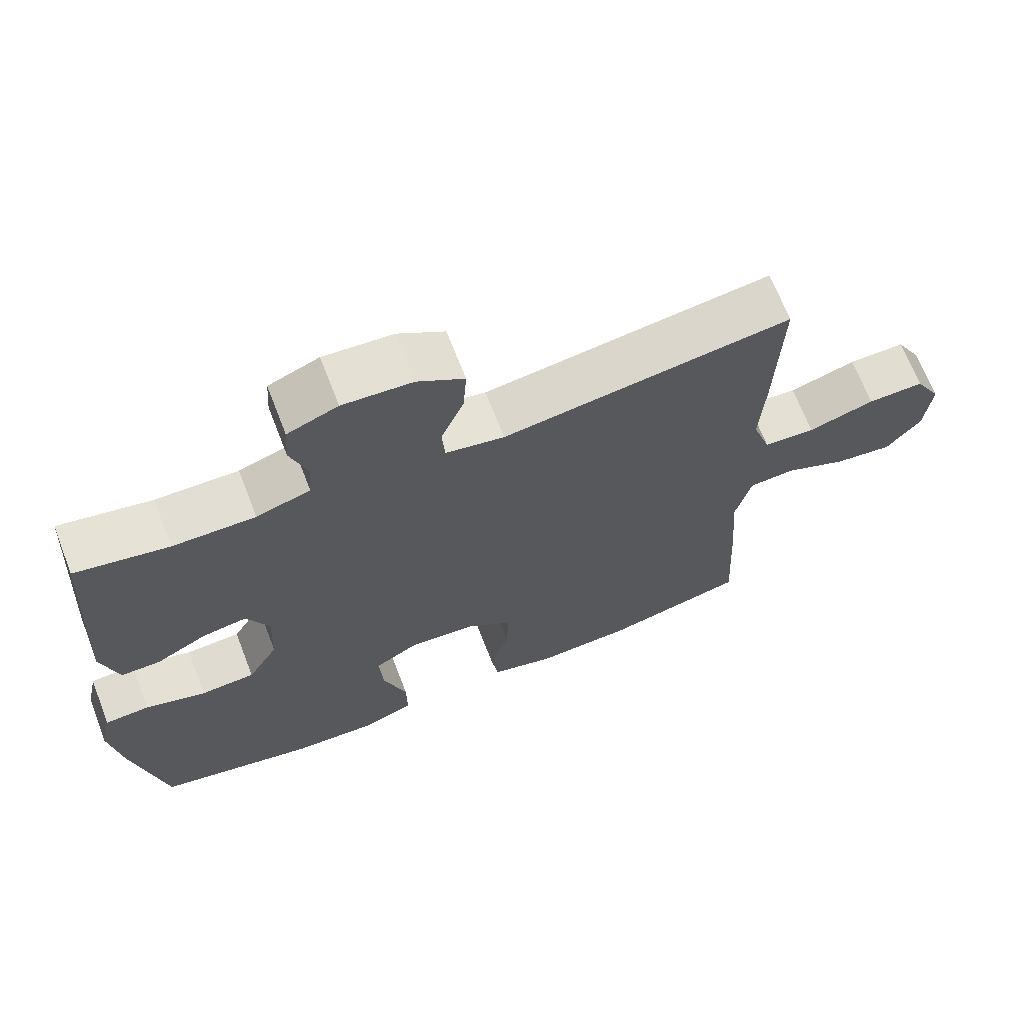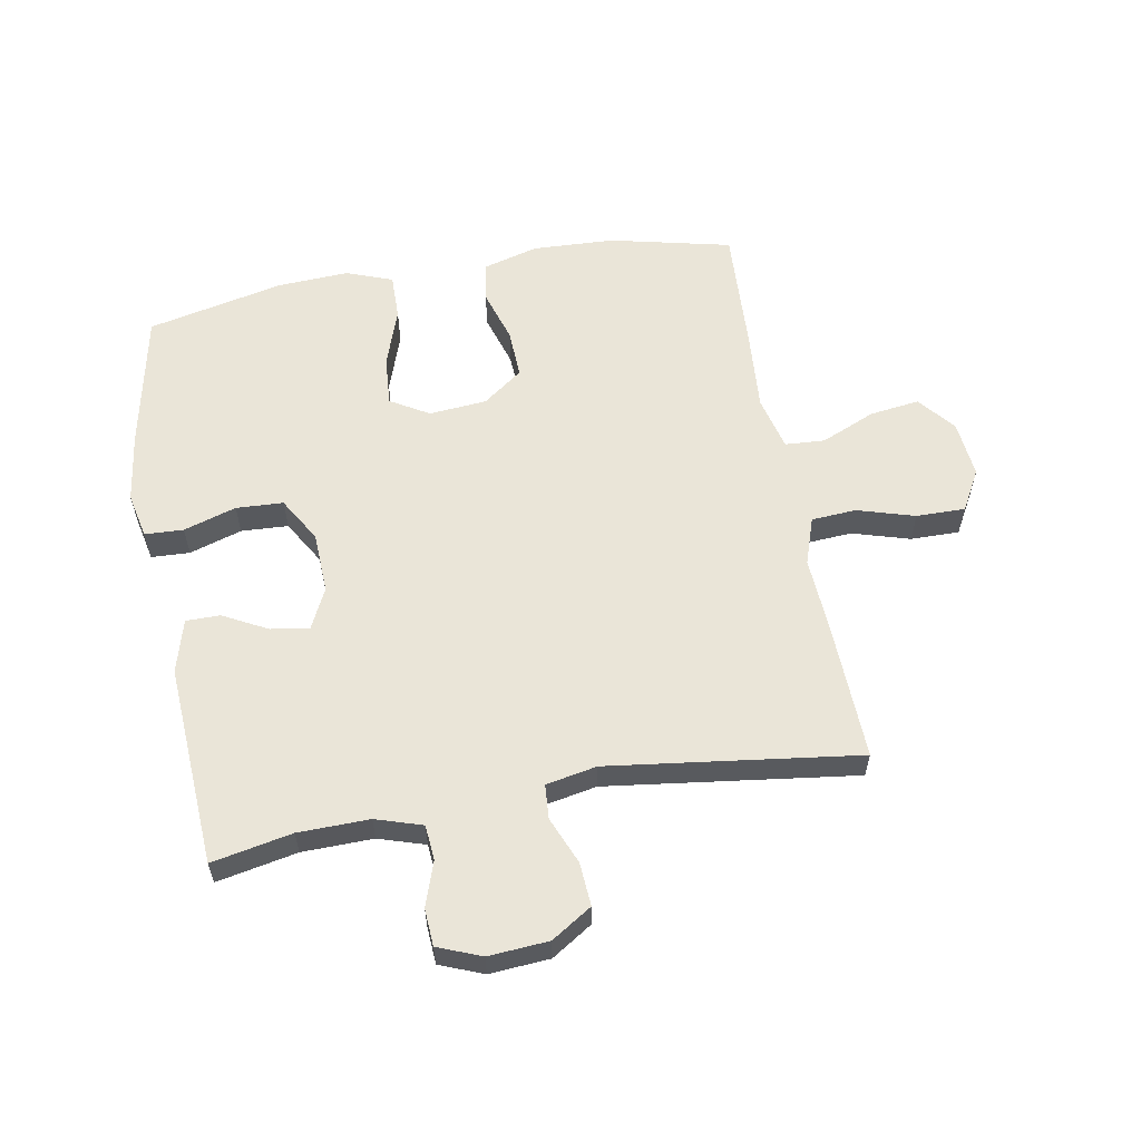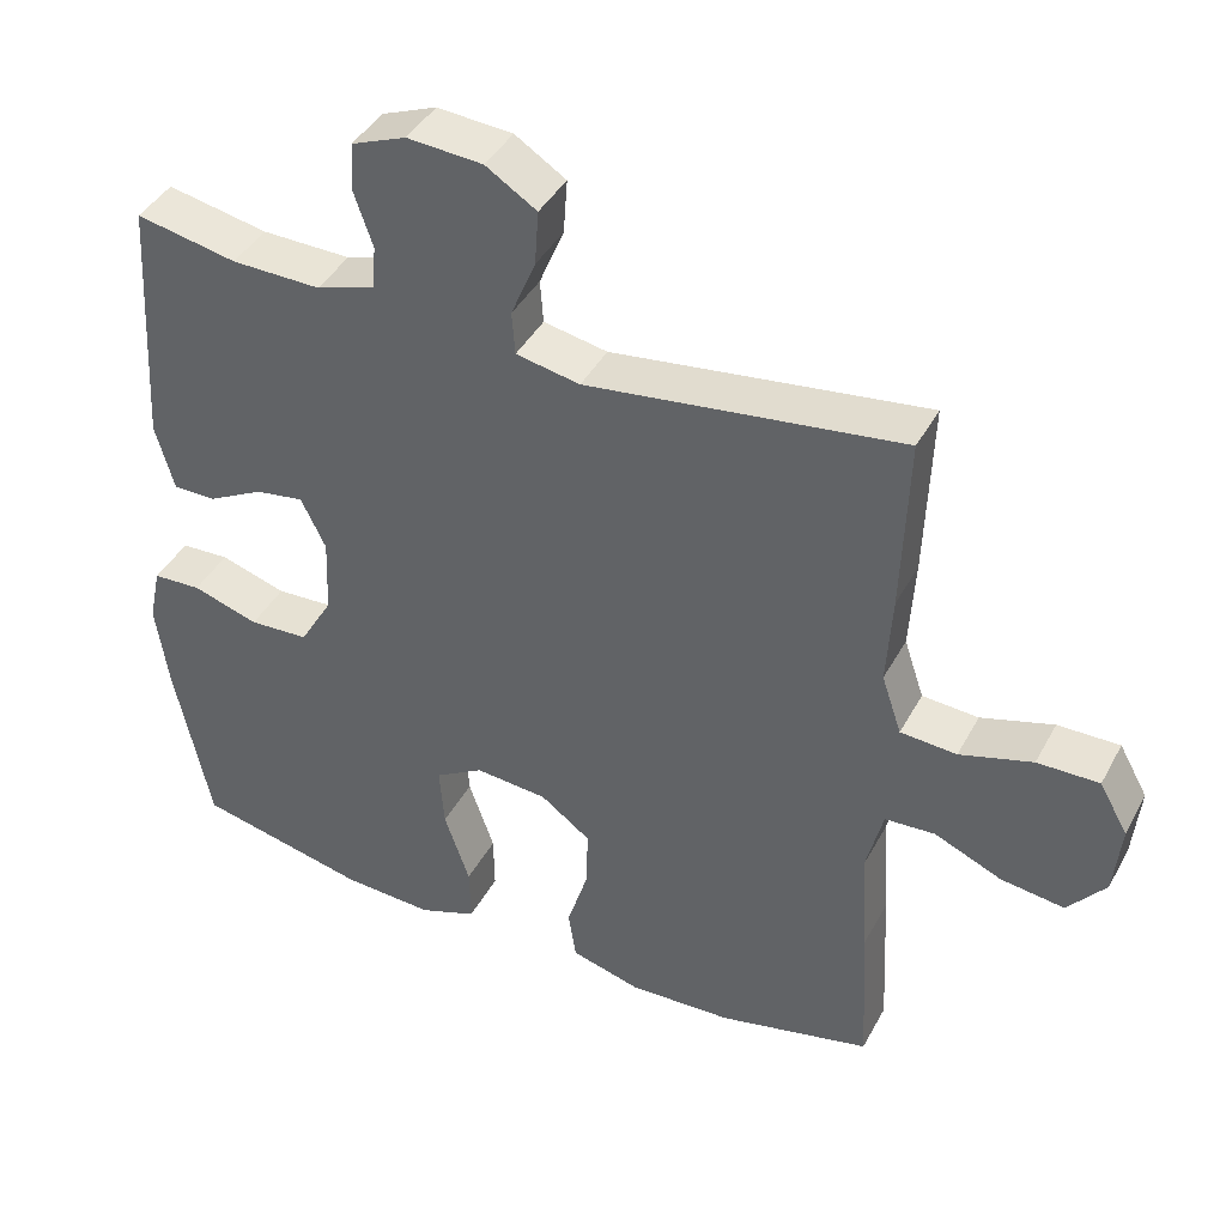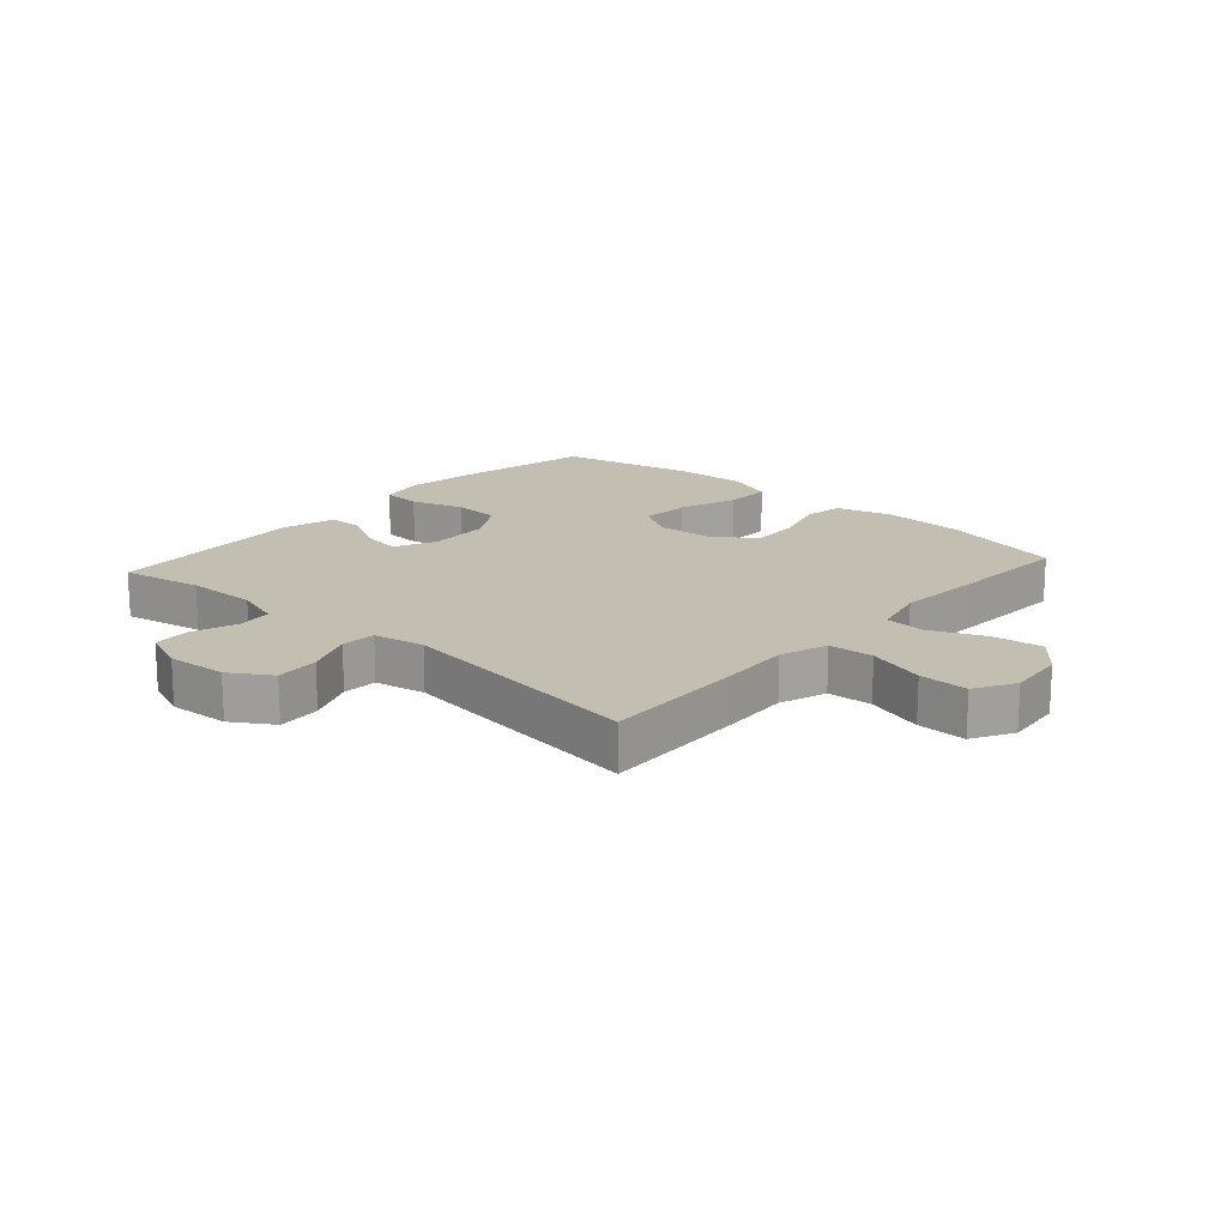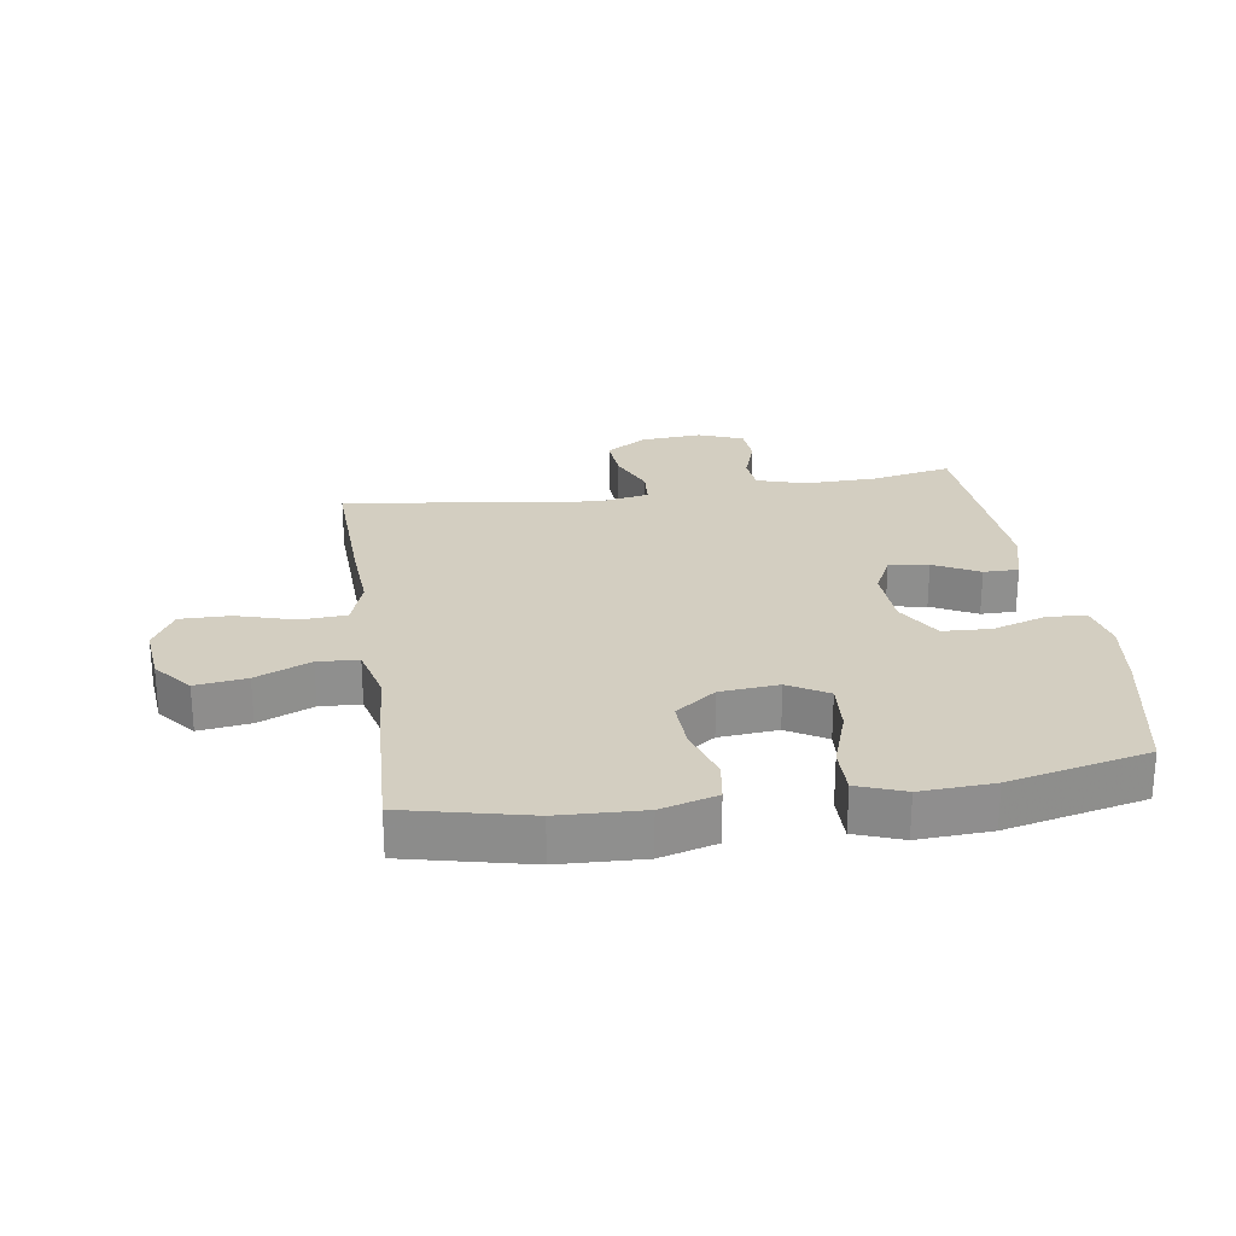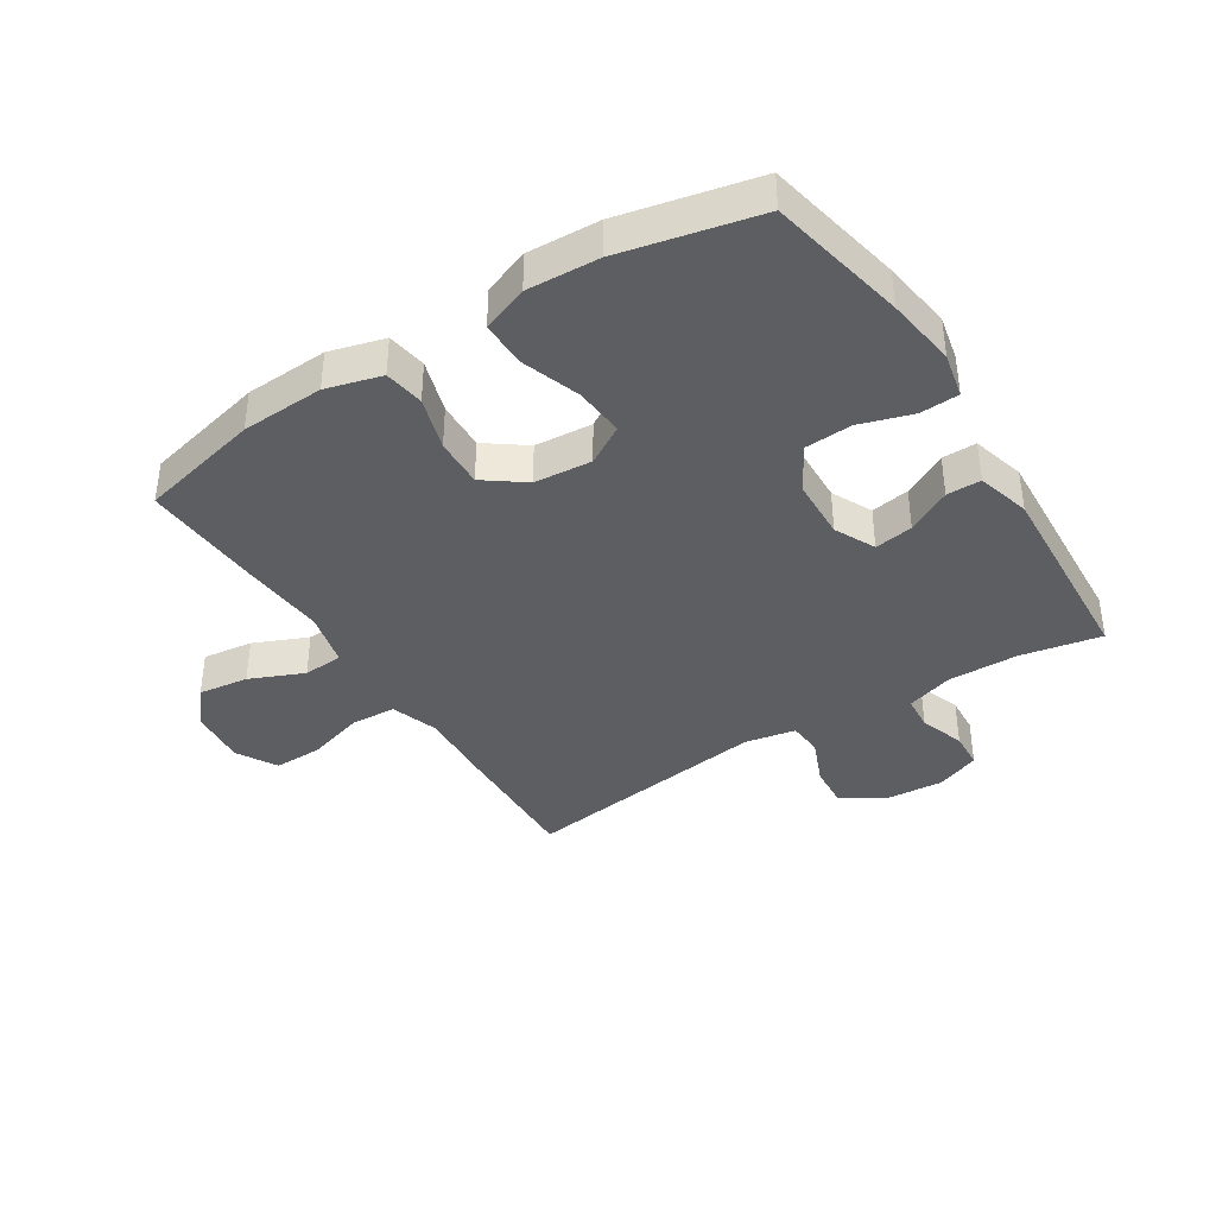
<metadata>
{"format":"obj","ext":"obj","renderer":"f3d","projection":"perspective","resolution":1024,"background":"white","views":[{"elev":67.9,"azim":-21.2,"up":"+Z"},{"elev":58.9,"azim":-10.2,"up":"+Y"},{"elev":41.5,"azim":26.4,"up":"+Z"},{"elev":17.4,"azim":41.8,"up":"+Y"},{"elev":25.2,"azim":171.3,"up":"+Y"},{"elev":-38.9,"azim":-147.5,"up":"+Y"}]}
</metadata>
<code>
v 0.5 0.07 0.5
v 0.492 0.07 0.27
v 0.485 0.07 0.152
v 0.511 0.07 0.075
v 0.584 0.07 0.07
v 0.678 0.07 0.098
v 0.758 0.07 0.099
v 0.795 0.07 0.033
v 0.786 0.07 -0.06
v 0.737 0.07 -0.12
v 0.655 0.07 -0.109
v 0.567 0.07 -0.071
v 0.502 0.07 -0.075
v 0.48 0.07 -0.164
v 0.49 0.07 -0.302
v 0.5 0.07 -0.5
v 0.302 0.07 -0.546
v 0.167 0.07 -0.552
v 0.077 0.07 -0.527
v 0.067 0.07 -0.462
v 0.094 0.07 -0.375
v 0.097 0.07 -0.295
v 0.032 0.07 -0.247
v -0.062 0.07 -0.239
v -0.125 0.07 -0.276
v -0.119 0.07 -0.357
v -0.086 0.07 -0.453
v -0.085 0.07 -0.528
v -0.16 0.07 -0.556
v -0.277 0.07 -0.55
v -0.5 0.07 -0.5
v -0.546 0.07 -0.275
v -0.562 0.07 -0.161
v -0.546 0.07 -0.087
v -0.483 0.07 -0.084
v -0.397 0.07 -0.111
v -0.32 0.07 -0.107
v -0.277 0.07 -0.034
v -0.273 0.07 0.066
v -0.305 0.07 0.132
v -0.368 0.07 0.122
v -0.44 0.07 0.084
v -0.496 0.07 0.084
v -0.52 0.07 0.171
v -0.5 0.07 0.5
v -0.369 0.07 0.474
v -0.253 0.07 0.472
v -0.177 0.07 0.496
v -0.172 0.07 0.553
v -0.197 0.07 0.626
v -0.193 0.07 0.687
v -0.122 0.07 0.715
v -0.024 0.07 0.708
v 0.042 0.07 0.666
v 0.037 0.07 0.595
v 0.005 0.07 0.518
v 0.009 0.07 0.462
v 0.092 0.07 0.446
v 0.5 0 0.5
v 0.492 0 0.27
v 0.485 0 0.152
v 0.511 0 0.075
v 0.584 0 0.07
v 0.678 0 0.098
v 0.758 0 0.099
v 0.795 0 0.033
v 0.786 0 -0.06
v 0.737 0 -0.12
v 0.655 0 -0.109
v 0.567 0 -0.071
v 0.502 0 -0.075
v 0.48 0 -0.164
v 0.49 0 -0.302
v 0.5 0 -0.5
v 0.302 0 -0.546
v 0.167 0 -0.552
v 0.077 0 -0.527
v 0.067 0 -0.462
v 0.094 0 -0.375
v 0.097 0 -0.295
v 0.032 0 -0.247
v -0.062 0 -0.239
v -0.125 0 -0.276
v -0.119 0 -0.357
v -0.086 0 -0.453
v -0.085 0 -0.528
v -0.16 0 -0.556
v -0.277 0 -0.55
v -0.5 0 -0.5
v -0.546 0 -0.275
v -0.562 0 -0.161
v -0.546 0 -0.087
v -0.483 0 -0.084
v -0.397 0 -0.111
v -0.32 0 -0.107
v -0.277 0 -0.034
v -0.273 0 0.066
v -0.305 0 0.132
v -0.368 0 0.122
v -0.44 0 0.084
v -0.496 0 0.084
v -0.52 0 0.171
v -0.5 0 0.5
v -0.369 0 0.474
v -0.253 0 0.472
v -0.177 0 0.496
v -0.172 0 0.553
v -0.197 0 0.626
v -0.193 0 0.687
v -0.122 0 0.715
v -0.024 0 0.708
v 0.042 0 0.666
v 0.037 0 0.595
v 0.005 0 0.518
v 0.009 0 0.462
v 0.092 0 0.446
f 53 54 55 56
f 53 56 57
f 52 53 57
f 49 50 51 52
f 48 49 52 57
f 47 48 57 58
f 43 44 45 46
f 41 42 43 46
f 40 41 46 47
f 39 40 47 58
f 33 34 35 36
f 33 36 37
f 32 33 37
f 31 32 37
f 30 31 37 38
f 26 27 28 29
f 25 26 29 30
f 18 19 20 21
f 18 21 22
f 17 18 22
f 14 15 16 17
f 13 14 17 22
f 9 10 11 12
f 7 8 9 12
f 5 6 7 12
f 4 5 12 13
f 3 4 13 22
f 25 30 38 39
f 24 25 39 58
f 23 24 58 1
f 3 22 23
f 1 2 3 23
f 114 113 112 111
f 115 114 111
f 115 111 110
f 110 109 108 107
f 115 110 107 106
f 116 115 106 105
f 104 103 102 101
f 104 101 100 99
f 105 104 99 98
f 116 105 98 97
f 94 93 92 91
f 95 94 91
f 95 91 90
f 95 90 89
f 96 95 89 88
f 87 86 85 84
f 88 87 84 83
f 79 78 77 76
f 80 79 76
f 80 76 75
f 75 74 73 72
f 80 75 72 71
f 70 69 68 67
f 70 67 66 65
f 70 65 64 63
f 71 70 63 62
f 80 71 62 61
f 97 96 88 83
f 116 97 83 82
f 59 116 82 81
f 81 80 61
f 81 61 60 59
f 1 59 60 2
f 2 60 61 3
f 3 61 62 4
f 4 62 63 5
f 5 63 64 6
f 6 64 65 7
f 7 65 66 8
f 8 66 67 9
f 9 67 68 10
f 10 68 69 11
f 11 69 70 12
f 12 70 71 13
f 13 71 72 14
f 14 72 73 15
f 15 73 74 16
f 16 74 75 17
f 17 75 76 18
f 18 76 77 19
f 19 77 78 20
f 20 78 79 21
f 21 79 80 22
f 22 80 81 23
f 23 81 82 24
f 24 82 83 25
f 25 83 84 26
f 26 84 85 27
f 27 85 86 28
f 28 86 87 29
f 29 87 88 30
f 30 88 89 31
f 31 89 90 32
f 32 90 91 33
f 33 91 92 34
f 34 92 93 35
f 35 93 94 36
f 36 94 95 37
f 37 95 96 38
f 38 96 97 39
f 39 97 98 40
f 40 98 99 41
f 41 99 100 42
f 42 100 101 43
f 43 101 102 44
f 44 102 103 45
f 45 103 104 46
f 46 104 105 47
f 47 105 106 48
f 48 106 107 49
f 49 107 108 50
f 50 108 109 51
f 51 109 110 52
f 52 110 111 53
f 53 111 112 54
f 54 112 113 55
f 55 113 114 56
f 56 114 115 57
f 57 115 116 58
f 58 116 59 1

</code>
